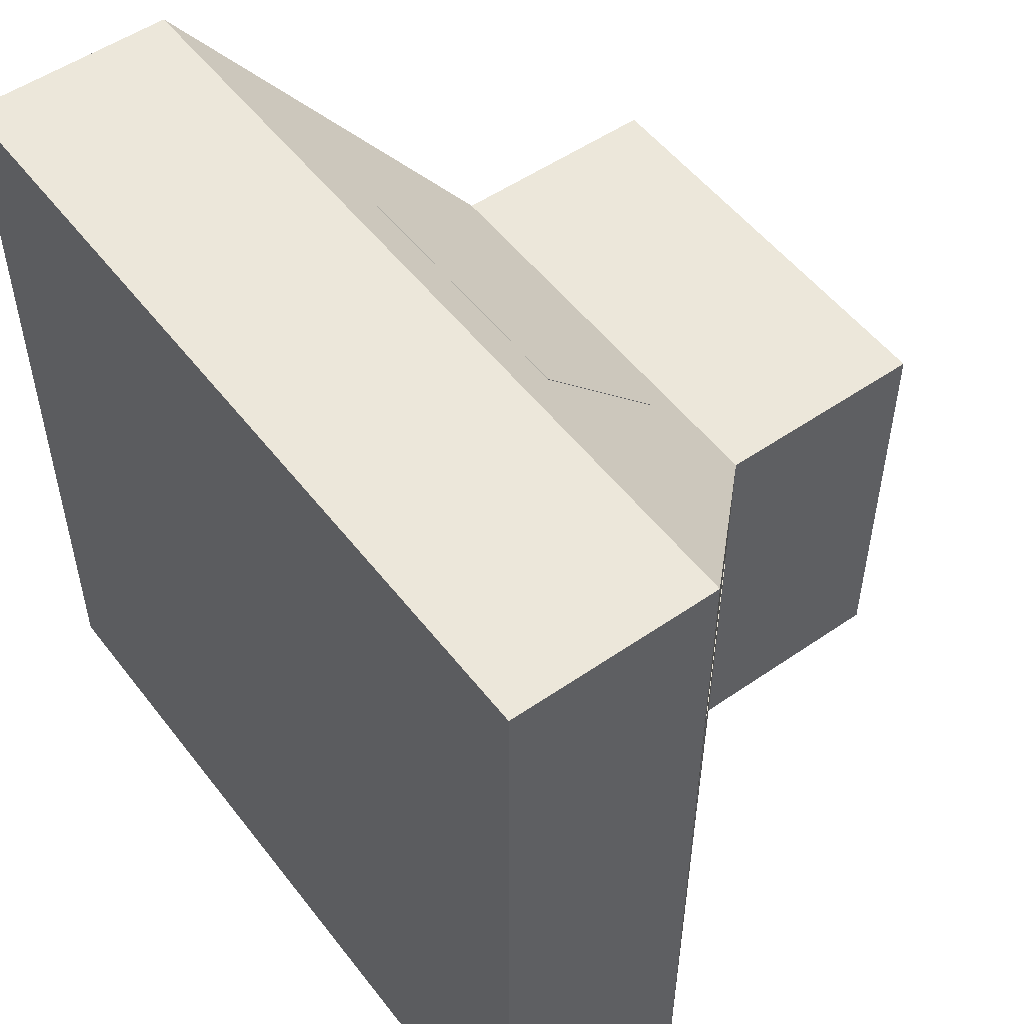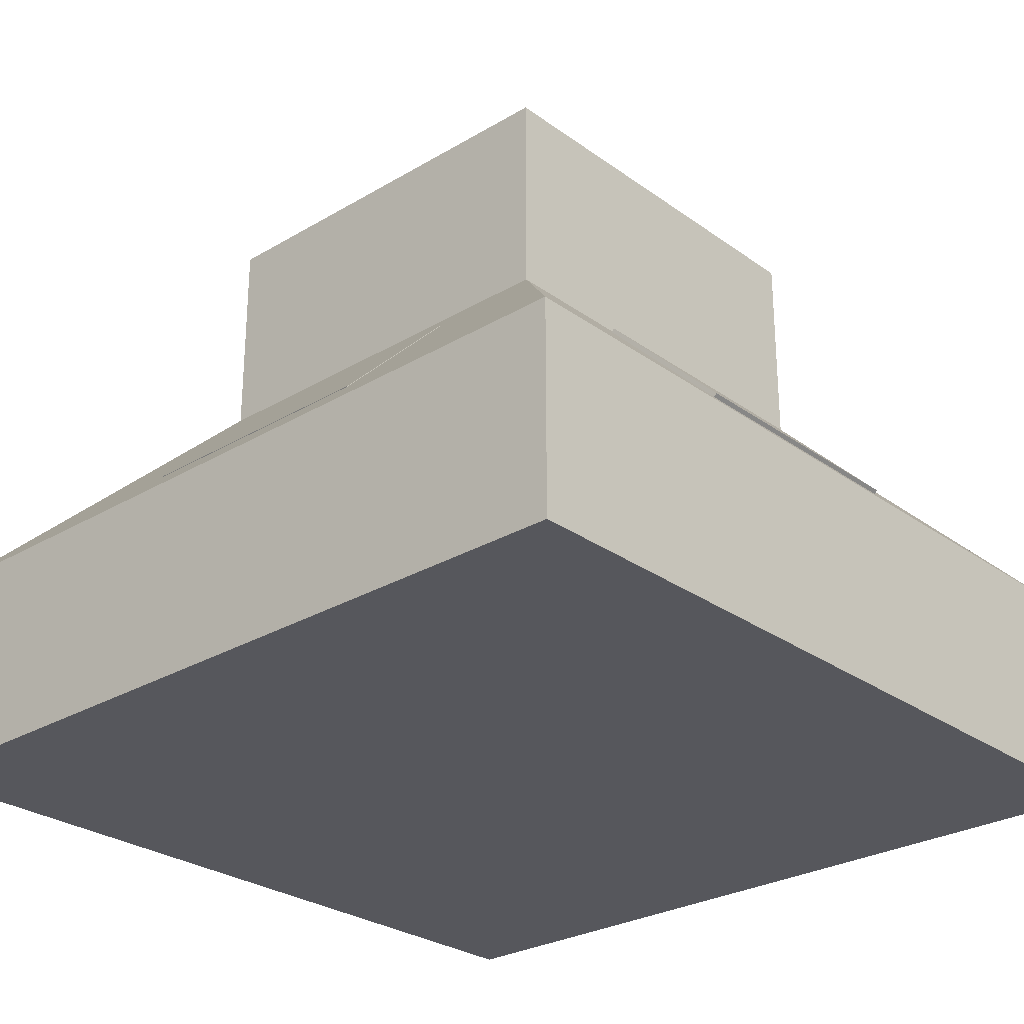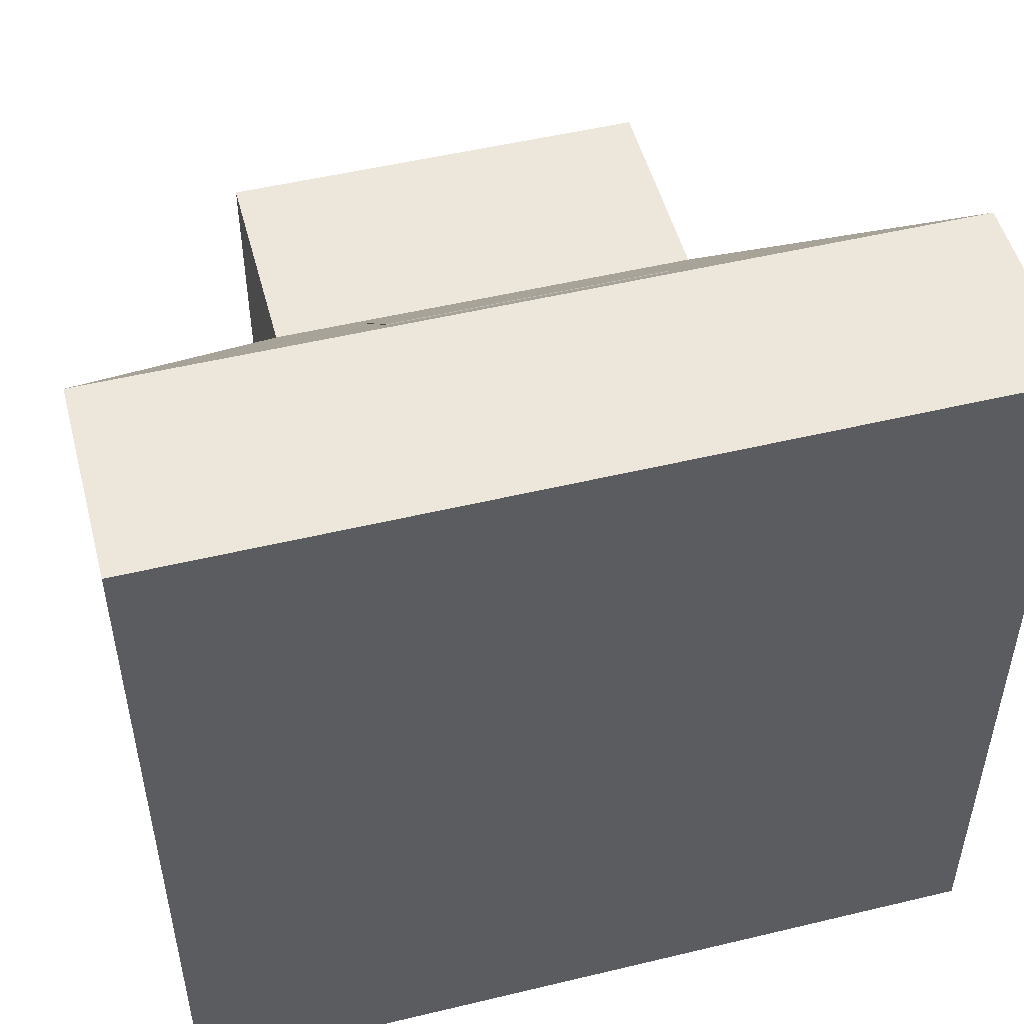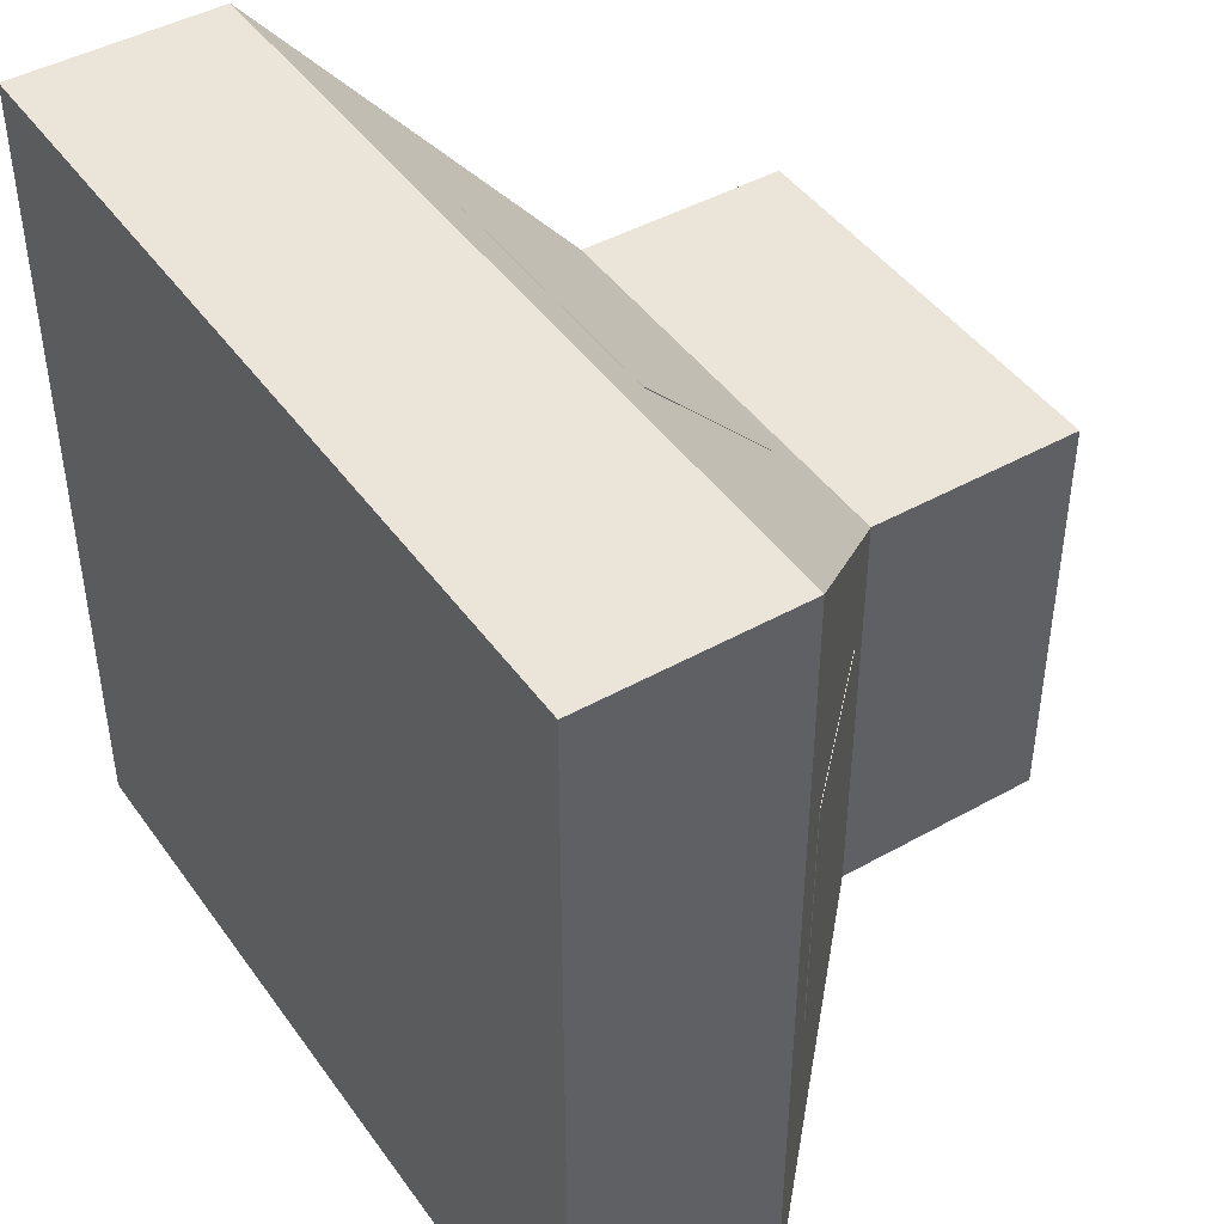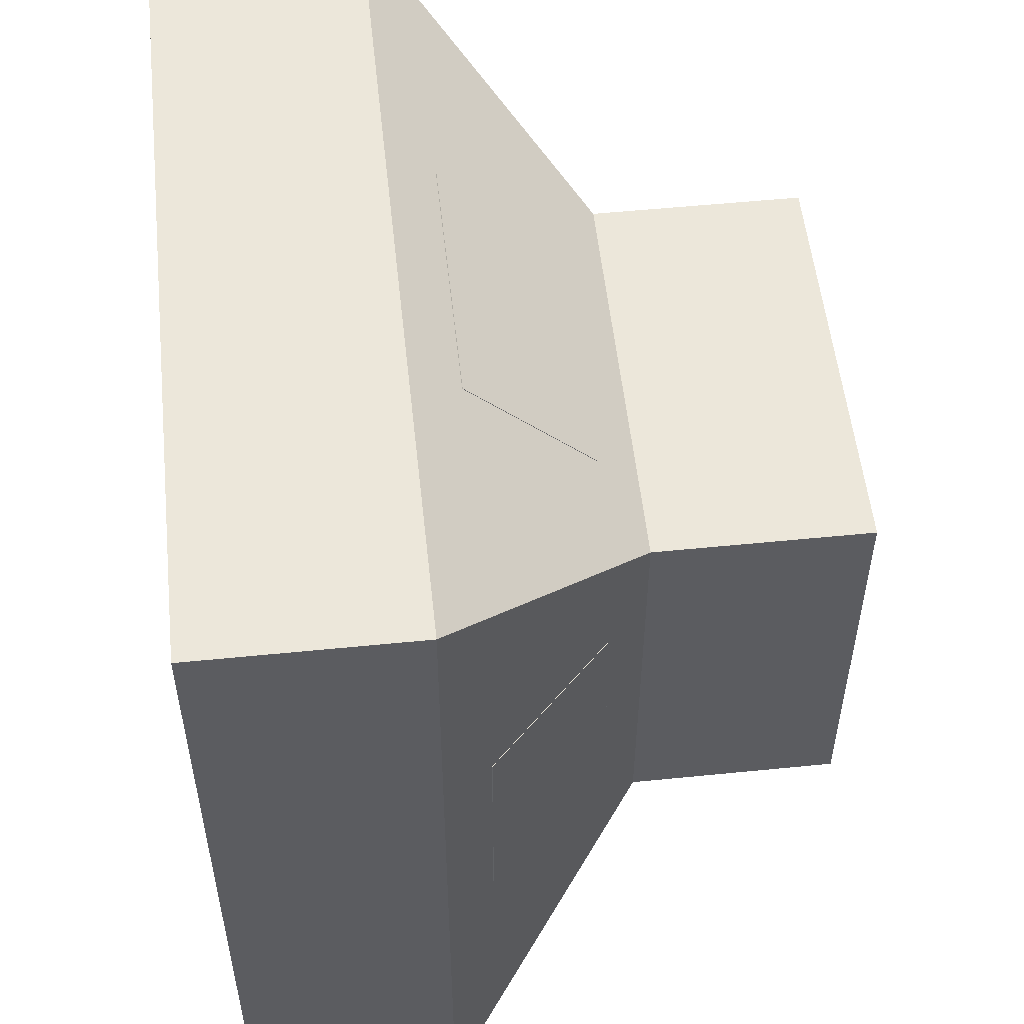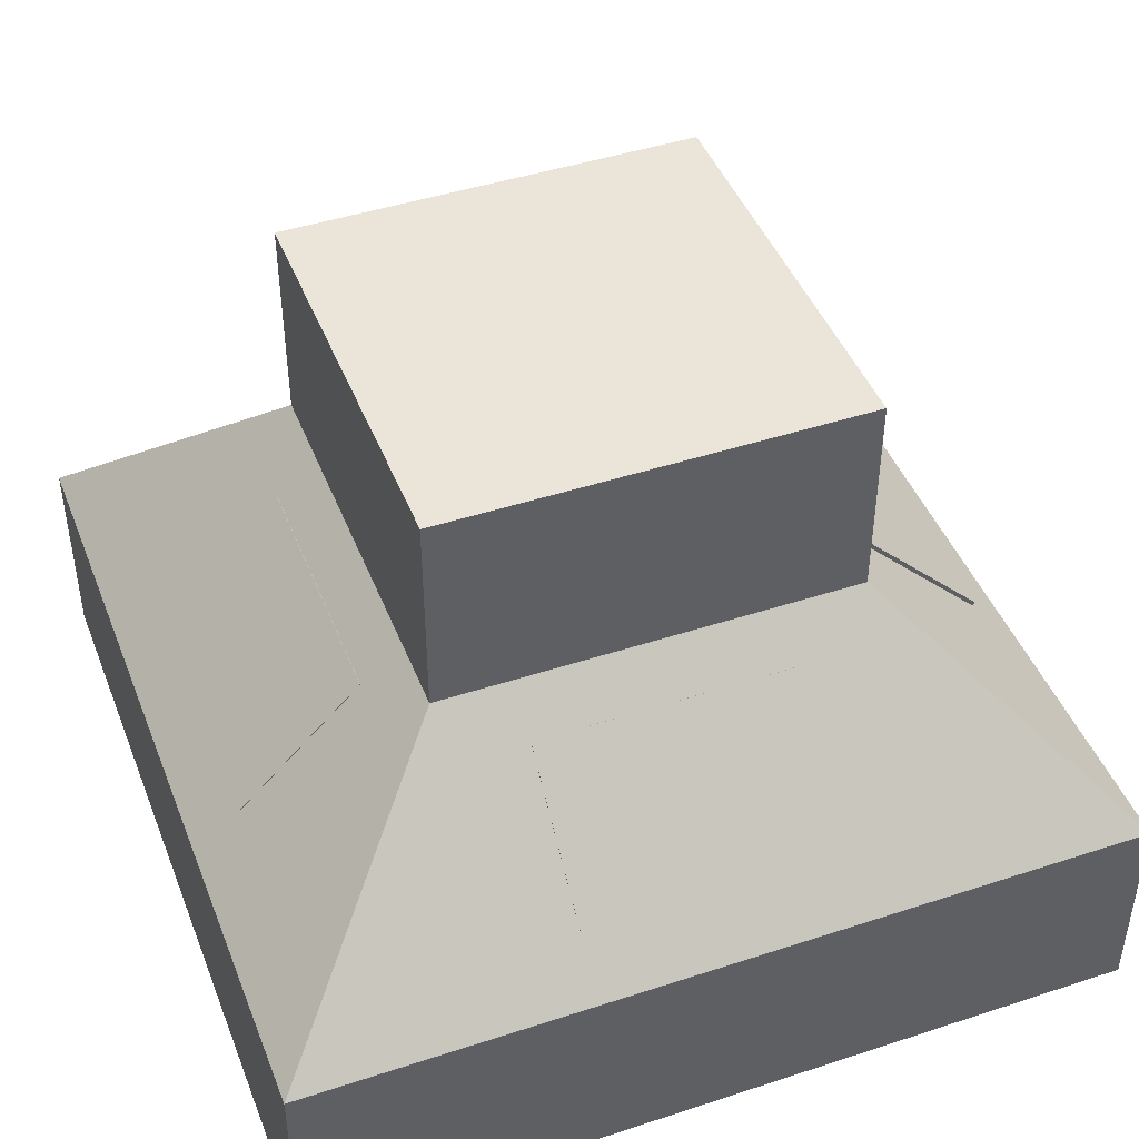
<metadata>
{"format":"obj","ext":"obj","renderer":"f3d","projection":"perspective","resolution":1024,"background":"white","views":[{"elev":52.5,"azim":53.4,"up":"+Z"},{"elev":-27.5,"azim":-137.7,"up":"+Y"},{"elev":50.8,"azim":-14.7,"up":"+Z"},{"elev":44.6,"azim":56.9,"up":"+Z"},{"elev":54.1,"azim":83.9,"up":"+Z"},{"elev":44.8,"azim":159.2,"up":"+Y"}]}
</metadata>
<code>
o unknown
o unknown
o unknown
o lock
v 0 -1.11e-16 1
v 0 1.11e-16 0
v 1 1.11e-16 0
v 1 -1.11e-16 1
v 0.25 0.75 0.75
v 0.75 0.75 0.75
v 0.75 0.75 0.25
v 0.25 0.75 0.25
v 1 0.25 1
v 0 0.25 1
v 1 0.25 5.551e-17
v 0 0.25 5.551e-17
v 0.75 0.5 0.75
v 0.25 0.5 0.75
v 0.75 0.5 0.25
v 0.25 0.5 0.25
f 1 2 3
f 3 4 1
f 5 6 7
f 7 8 5
f 1 4 9
f 9 10 1
f 4 3 11
f 11 9 4
f 3 2 12
f 12 11 3
f 2 1 10
f 10 12 2
f 10 9 13
f 13 14 10
f 9 11 15
f 15 13 9
f 11 12 16
f 16 15 11
f 12 10 14
f 14 16 12
f 14 13 6
f 6 5 14
f 13 15 7
f 7 6 13
f 15 16 8
f 8 7 15
f 16 14 5
f 5 8 16
o piston
v 0.4 0.125 0.65
v 0.4 0.125 0.35
v 0.6 0.125 0.35
v 0.6 0.125 0.65
v 0.4 0.625 0.65
v 0.6 0.625 0.65
v 0.6 0.625 0.35
v 0.4 0.625 0.35
f 17 18 19
f 19 20 17
f 21 22 23
f 23 24 21
f 17 20 22
f 22 21 17
f 20 19 23
f 23 22 20
f 19 18 24
f 24 23 19
f 18 17 21
f 21 24 18
o cube
v 0.6562 0.364 0.2899
v 0.6562 0.4524 0.2015
v 0.6562 0.2182 0.1441
v 0.6562 0.3066 0.05568
v 0.3438 0.4524 0.2015
v 0.3438 0.364 0.2899
v 0.3438 0.3066 0.05568
v 0.3438 0.2182 0.1441
f 28 31 29 26
f 27 28 26 25
f 32 27 25 30
f 31 32 30 29
f 30 25 26 29
f 31 28 27 32
o cube
v 0.6562 0.364 0.2899
v 0.6562 0.4524 0.2015
v 0.6562 0.2182 0.1441
v 0.6562 0.3066 0.05568
v 0.3438 0.4524 0.2015
v 0.3438 0.364 0.2899
v 0.3438 0.3066 0.05568
v 0.3438 0.2182 0.1441
f 36 39 37 34
f 35 36 34 33
f 40 35 33 38
f 39 40 38 37
f 38 33 34 37
f 39 36 35 40
o cube
v 0.2837 0.364 0.3438
v 0.1953 0.4524 0.3437
v 0.1378 0.2182 0.3438
v 0.04943 0.3066 0.3437
v 0.1953 0.4524 0.6562
v 0.2837 0.364 0.6563
v 0.04943 0.3066 0.6562
v 0.1378 0.2182 0.6563
f 44 47 45 42
f 43 44 42 41
f 48 43 41 46
f 47 48 46 45
f 46 41 42 45
f 47 44 43 48
o cube
v 0.2837 0.364 0.3438
v 0.1953 0.4524 0.3437
v 0.1378 0.2182 0.3438
v 0.04943 0.3066 0.3437
v 0.1953 0.4524 0.6562
v 0.2837 0.364 0.6563
v 0.04943 0.3066 0.6562
v 0.1378 0.2182 0.6563
f 52 55 53 50
f 51 52 50 49
f 56 51 49 54
f 55 56 54 53
f 54 49 50 53
f 55 52 51 56
o cube
v 0.7985 0.4524 0.3438
v 0.7101 0.364 0.3437
v 0.9443 0.3066 0.3438
v 0.8559 0.2182 0.3437
v 0.7101 0.364 0.6562
v 0.7985 0.4524 0.6563
v 0.8559 0.2182 0.6562
v 0.9443 0.3066 0.6563
f 60 63 61 58
f 59 60 58 57
f 64 59 57 62
f 63 64 62 61
f 62 57 58 61
f 63 60 59 64
o cube
v 0.7985 0.4524 0.3438
v 0.7101 0.364 0.3437
v 0.9443 0.3066 0.3438
v 0.8559 0.2182 0.3437
v 0.7101 0.364 0.6562
v 0.7985 0.4524 0.6563
v 0.8559 0.2182 0.6562
v 0.9443 0.3066 0.6563
f 68 71 69 66
f 67 68 66 65
f 72 67 65 70
f 71 72 70 69
f 70 65 66 69
f 71 68 67 72
o cube
v 0.6562 0.4524 0.7985
v 0.6562 0.364 0.7101
v 0.6562 0.3066 0.9443
v 0.6562 0.2182 0.8559
v 0.3438 0.364 0.7101
v 0.3438 0.4524 0.7985
v 0.3438 0.2182 0.8559
v 0.3438 0.3066 0.9443
f 76 79 77 74
f 75 76 74 73
f 80 75 73 78
f 79 80 78 77
f 78 73 74 77
f 79 76 75 80
o cube
v 0.6562 0.4524 0.7985
v 0.6562 0.364 0.7101
v 0.6562 0.3066 0.9443
v 0.6562 0.2182 0.8559
v 0.3438 0.364 0.7101
v 0.3438 0.4524 0.7985
v 0.3438 0.2182 0.8559
v 0.3438 0.3066 0.9443
f 84 87 85 82
f 83 84 82 81
f 88 83 81 86
f 87 88 86 85
f 86 81 82 85
f 87 84 83 88

</code>
